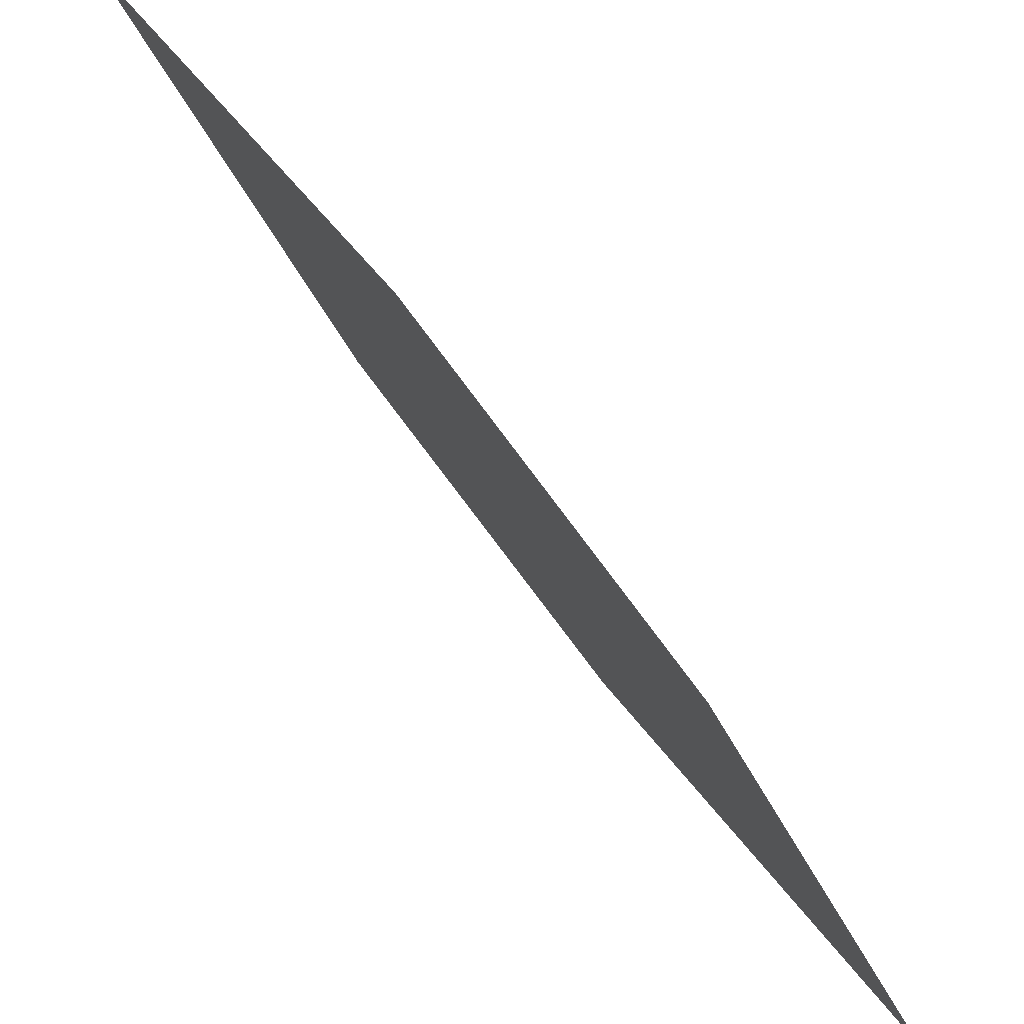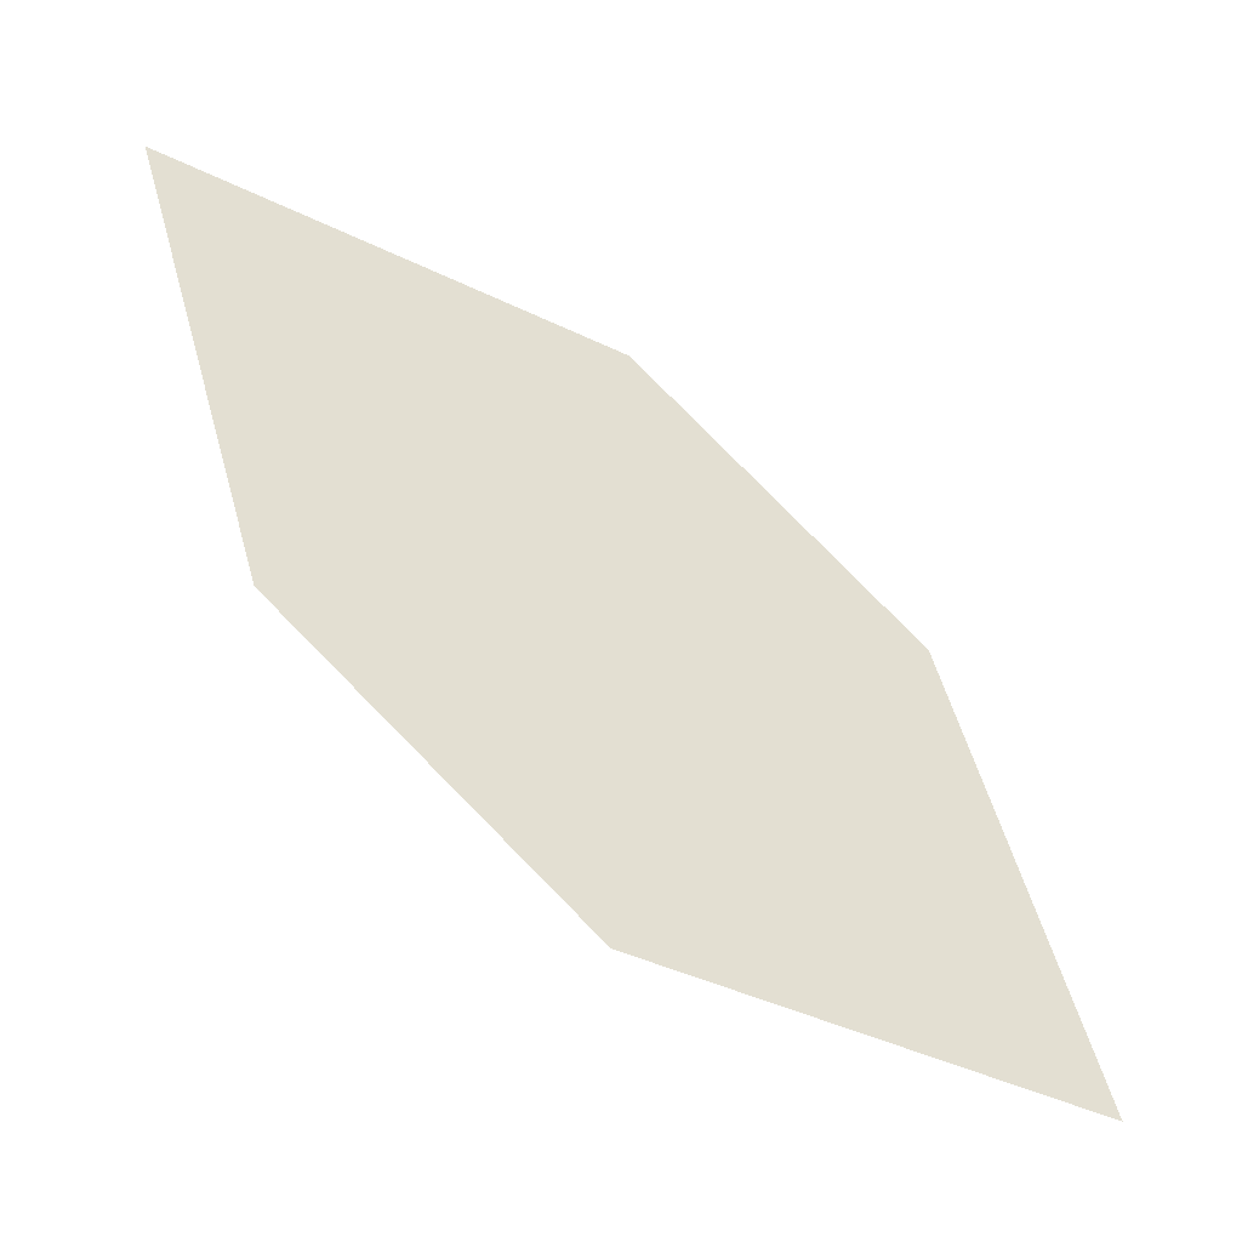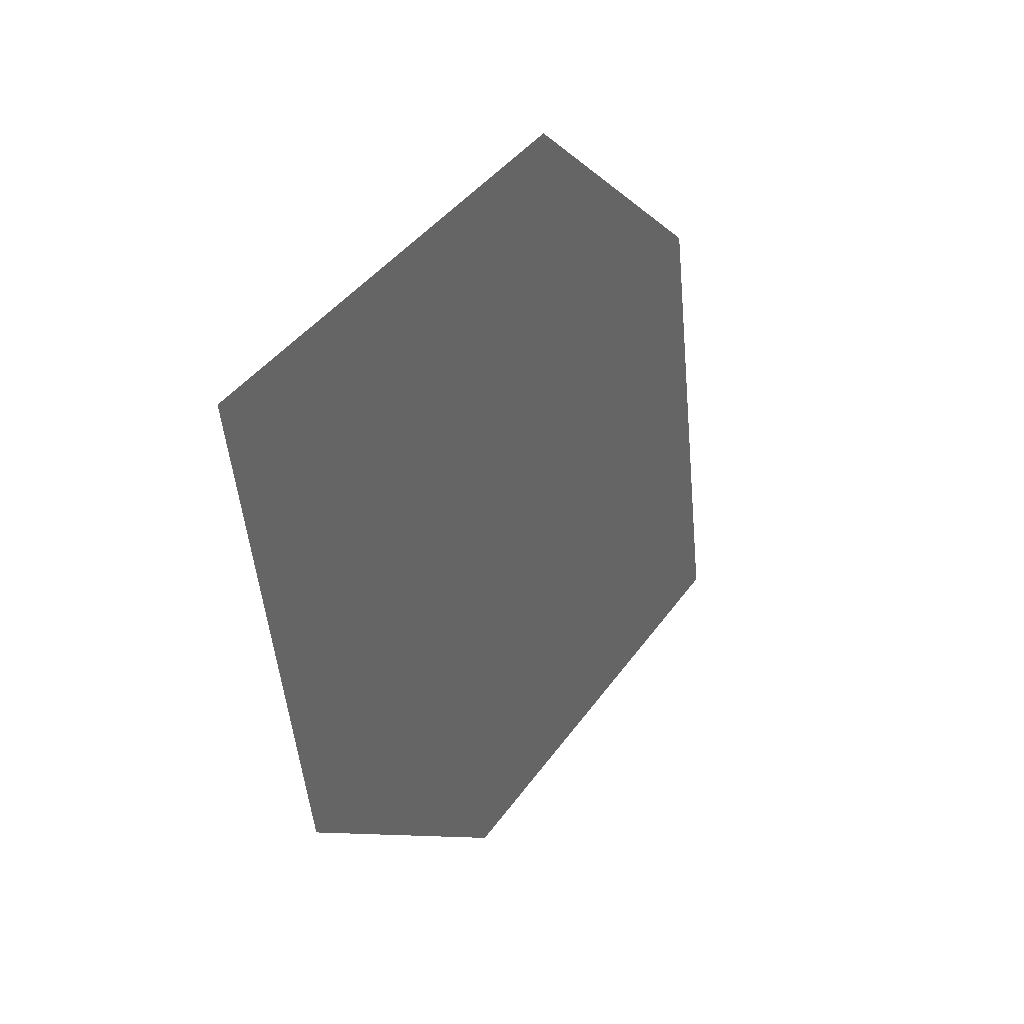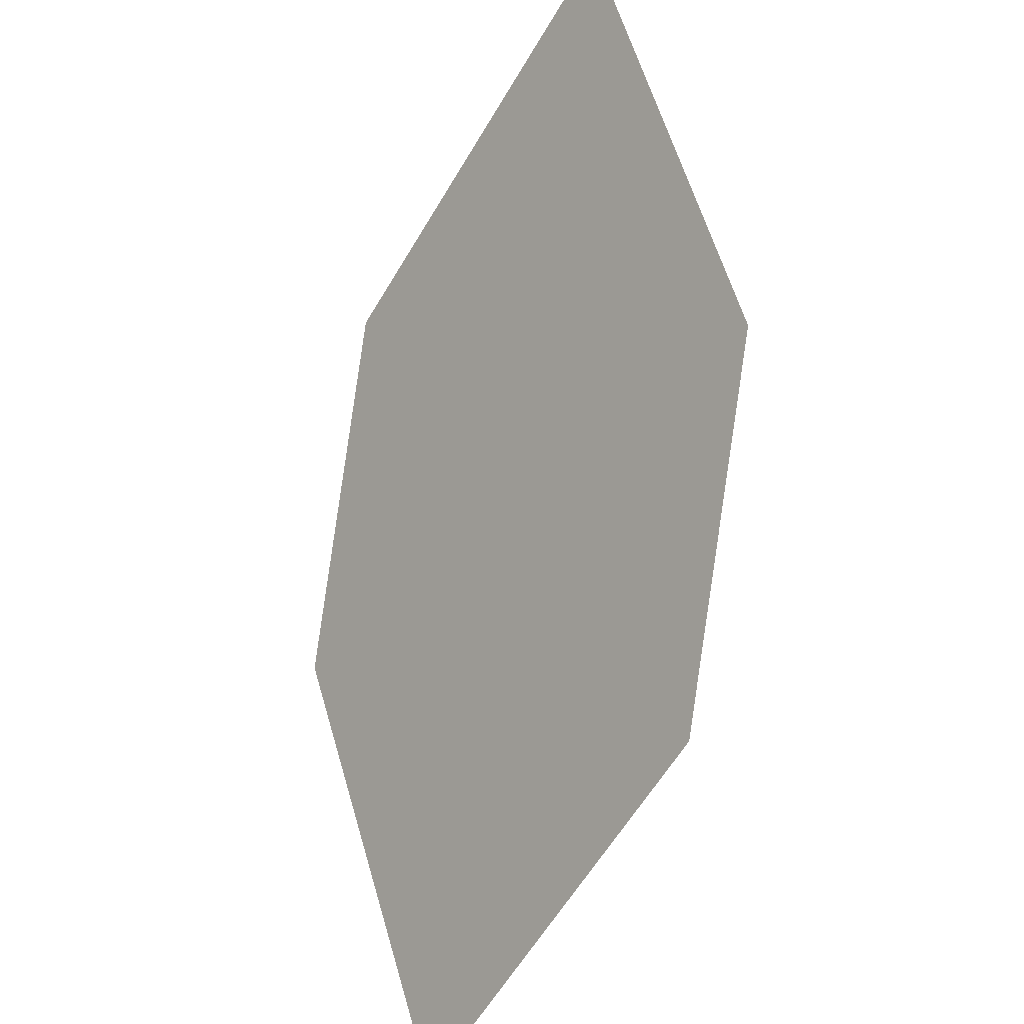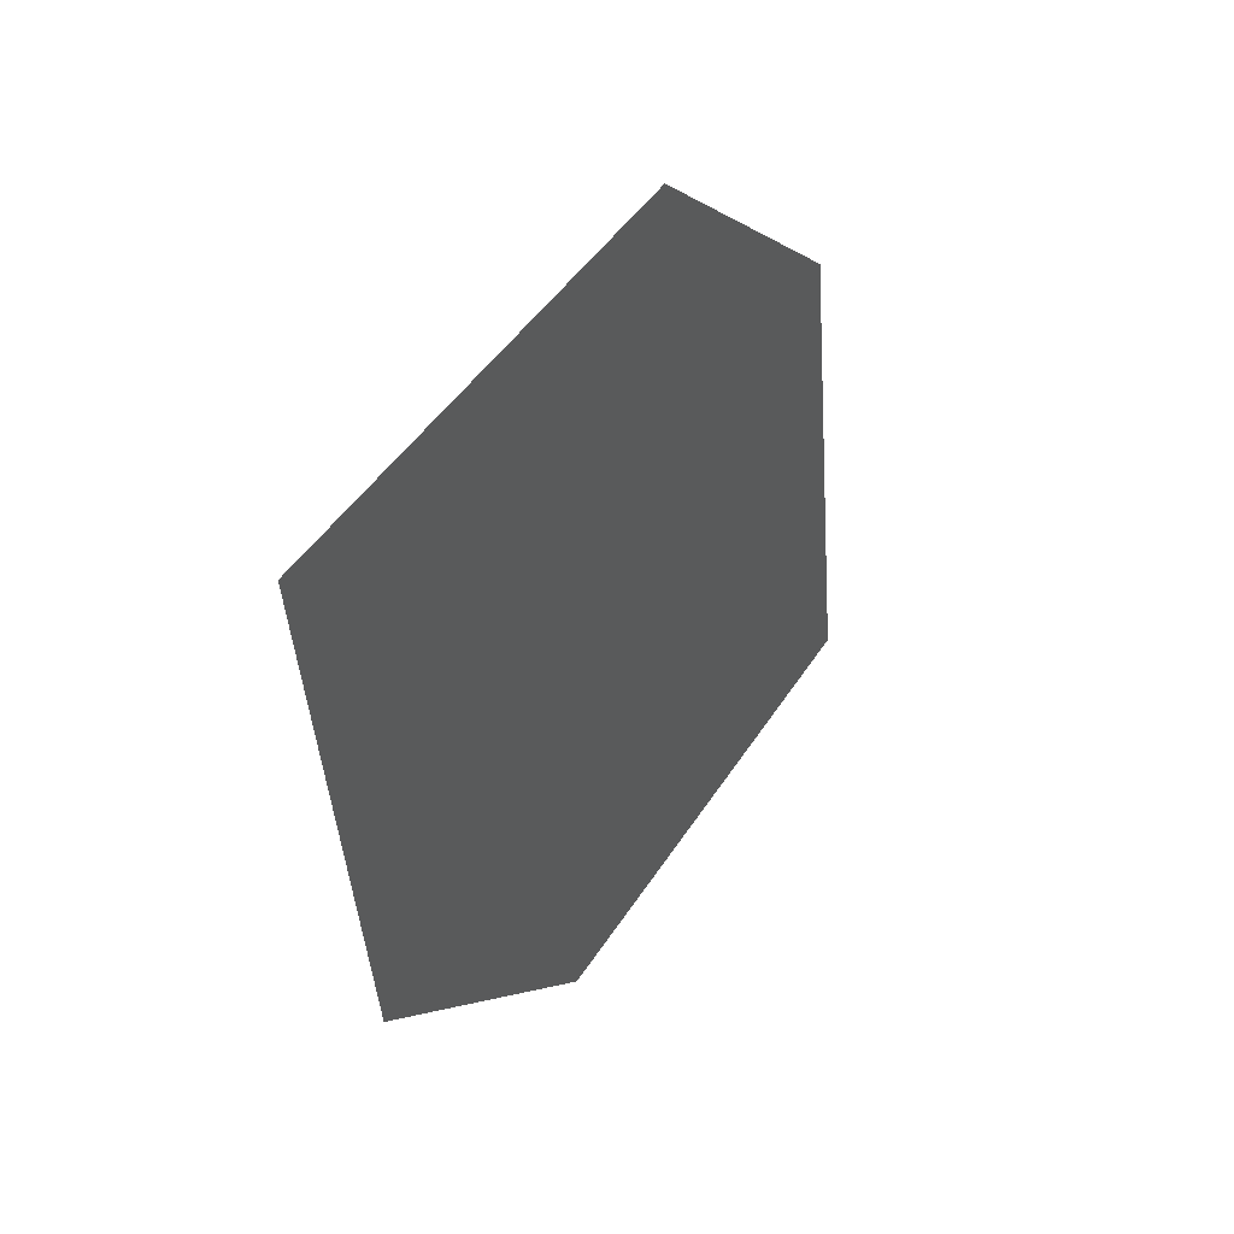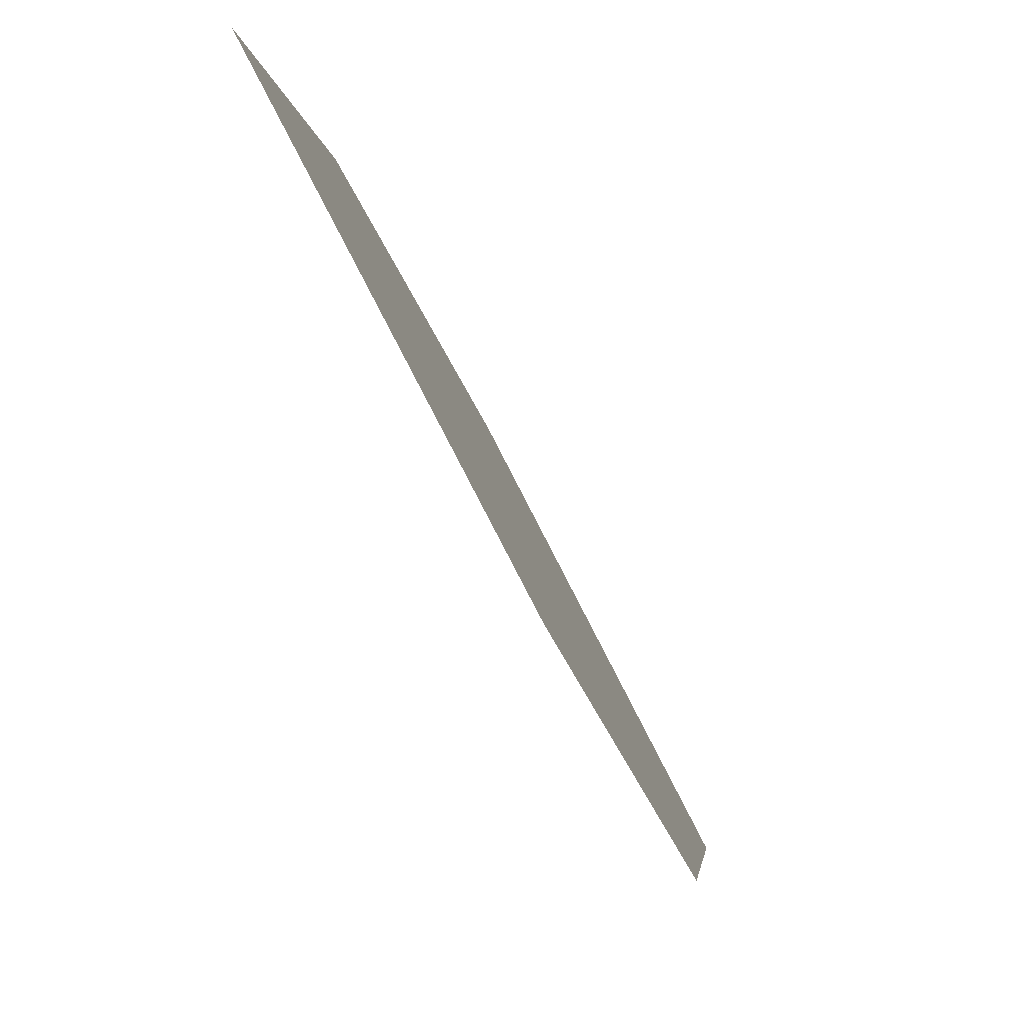
<metadata>
{"format":"obj","ext":"obj","renderer":"f3d","projection":"perspective","resolution":1024,"background":"white","views":[{"elev":-54.7,"azim":-176.8,"up":"+Y"},{"elev":-17.6,"azim":28.2,"up":"+Z"},{"elev":-34.5,"azim":-17.3,"up":"+Y"},{"elev":-47.1,"azim":-64.6,"up":"+Z"},{"elev":-29.0,"azim":-18.4,"up":"+Y"},{"elev":-11.3,"azim":163.0,"up":"+Y"}]}
</metadata>
<code>
o leaves.134
v 0.2119 -0.231 1.37
v 0.2659 -0.1902 1.303
v 0.2266 -0.2362 1.334
v 0.2332 -0.1986 1.362
v 0.2512 -0.185 1.34
v 0.2446 -0.2226 1.311
f 1 2 5 4
f 1 3 6 2

</code>
